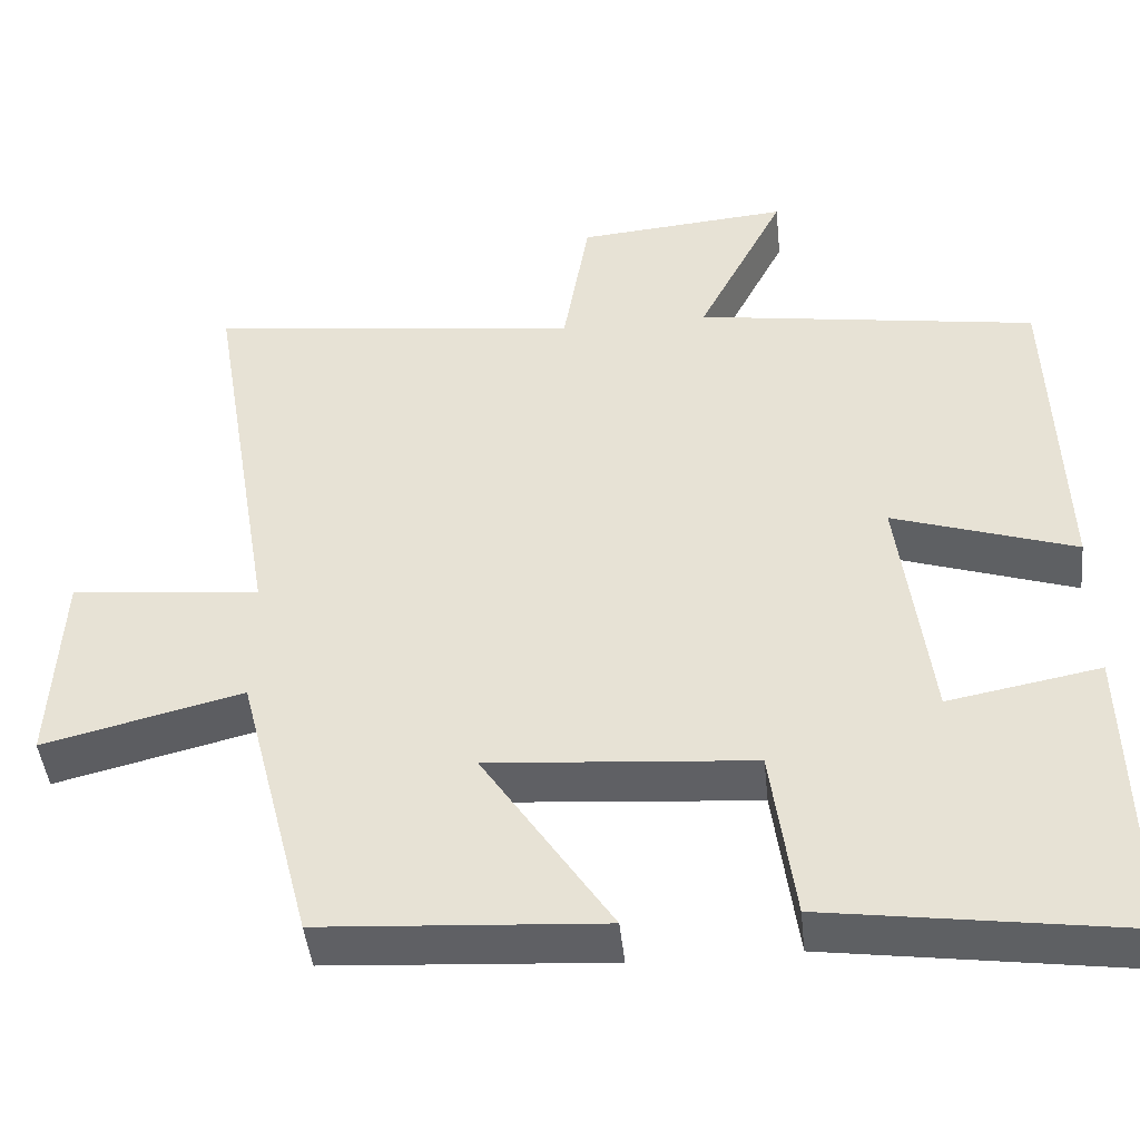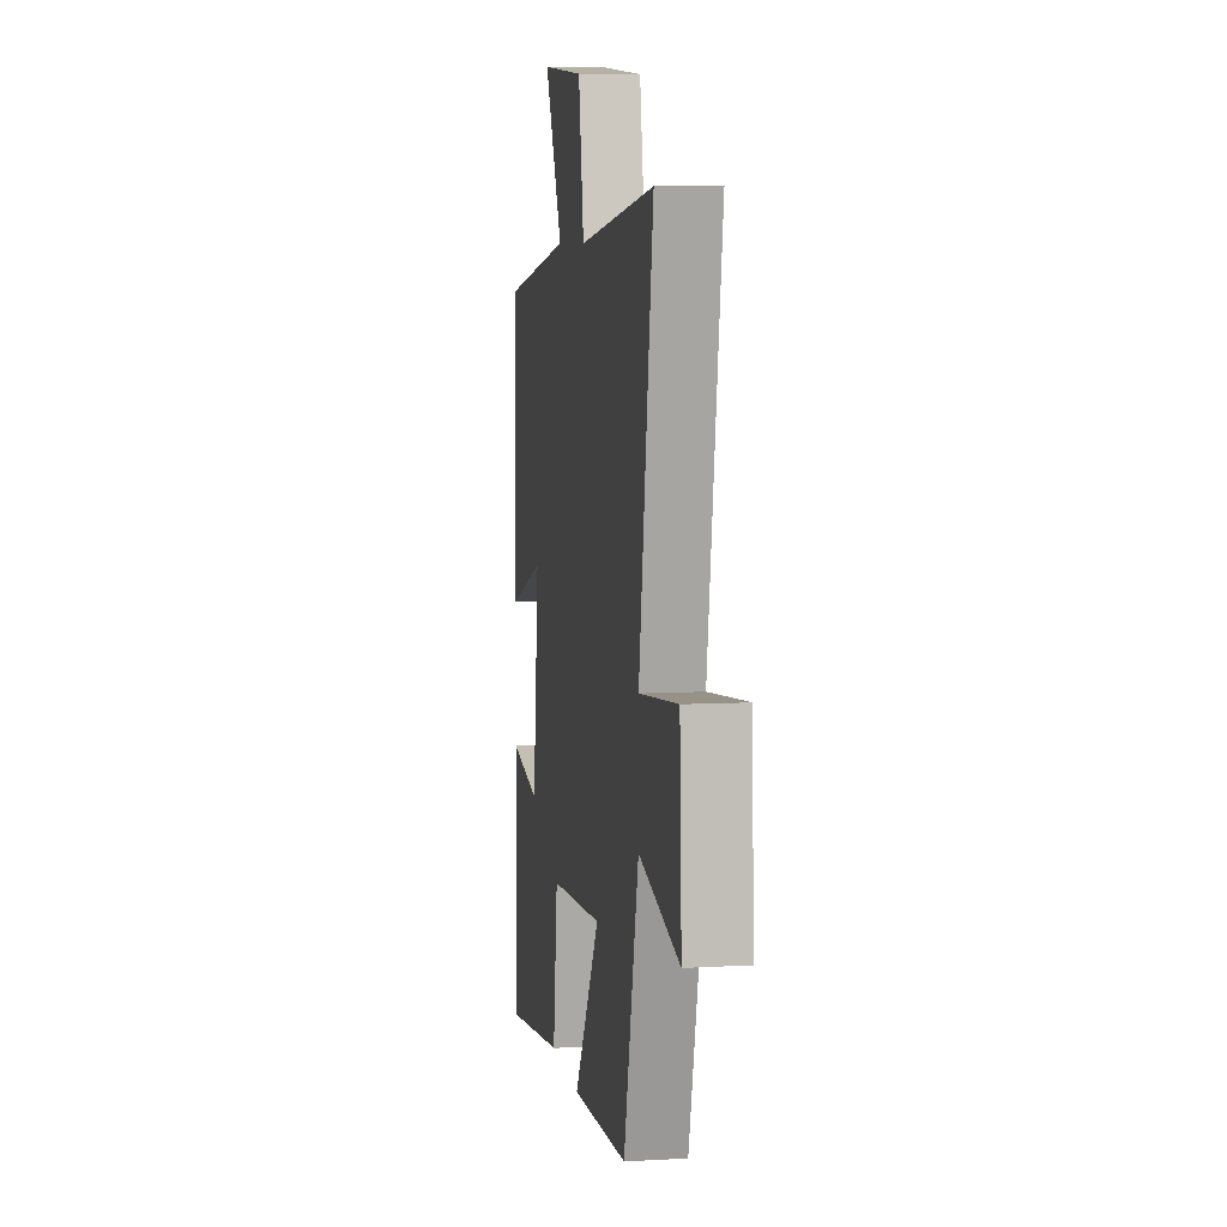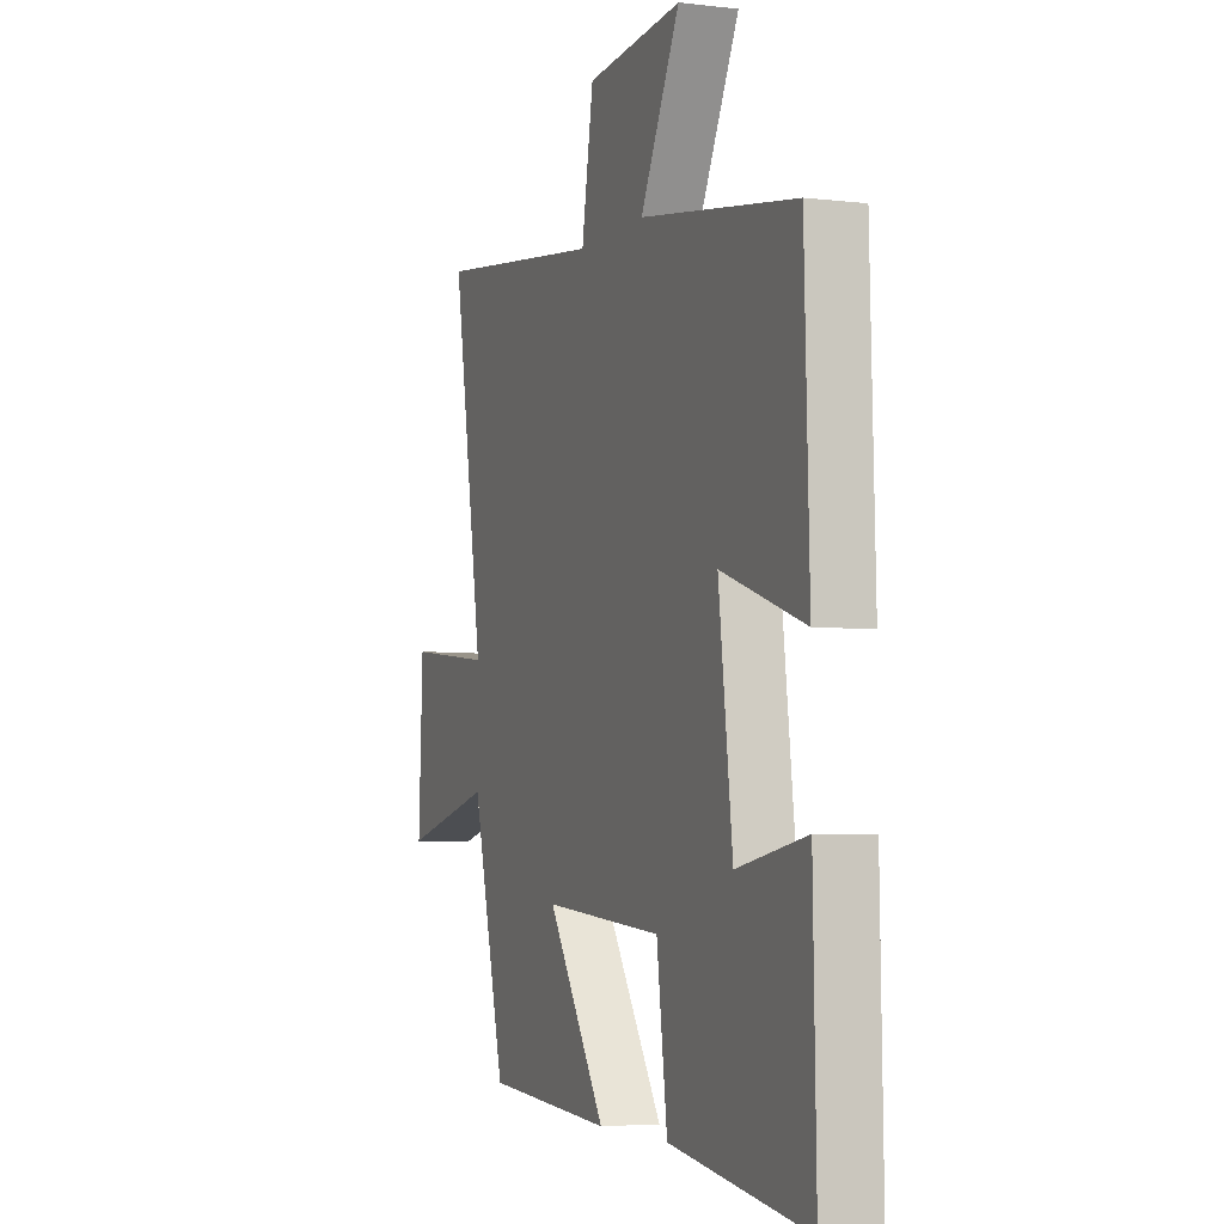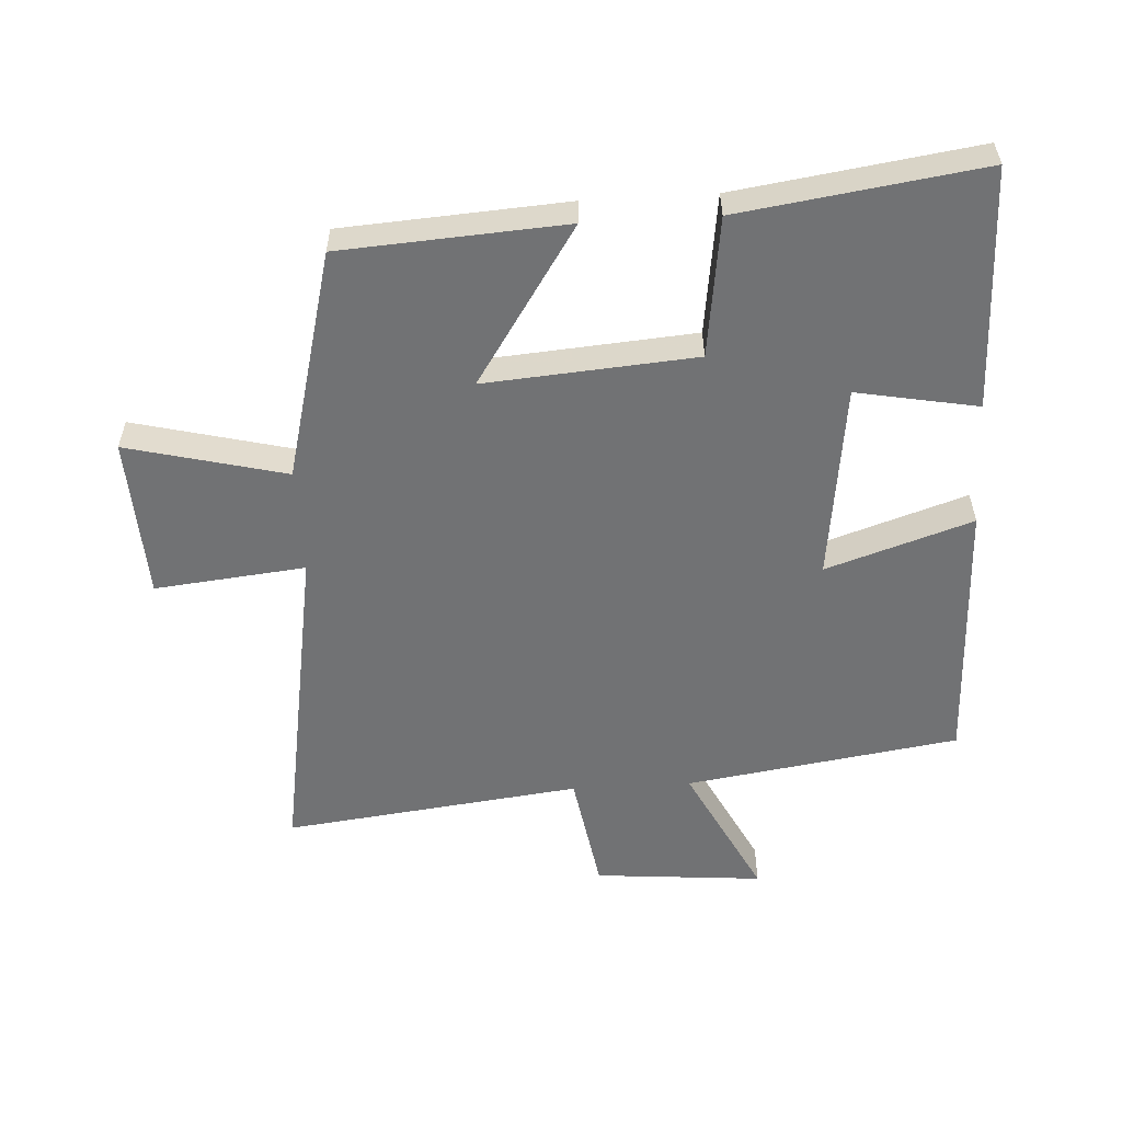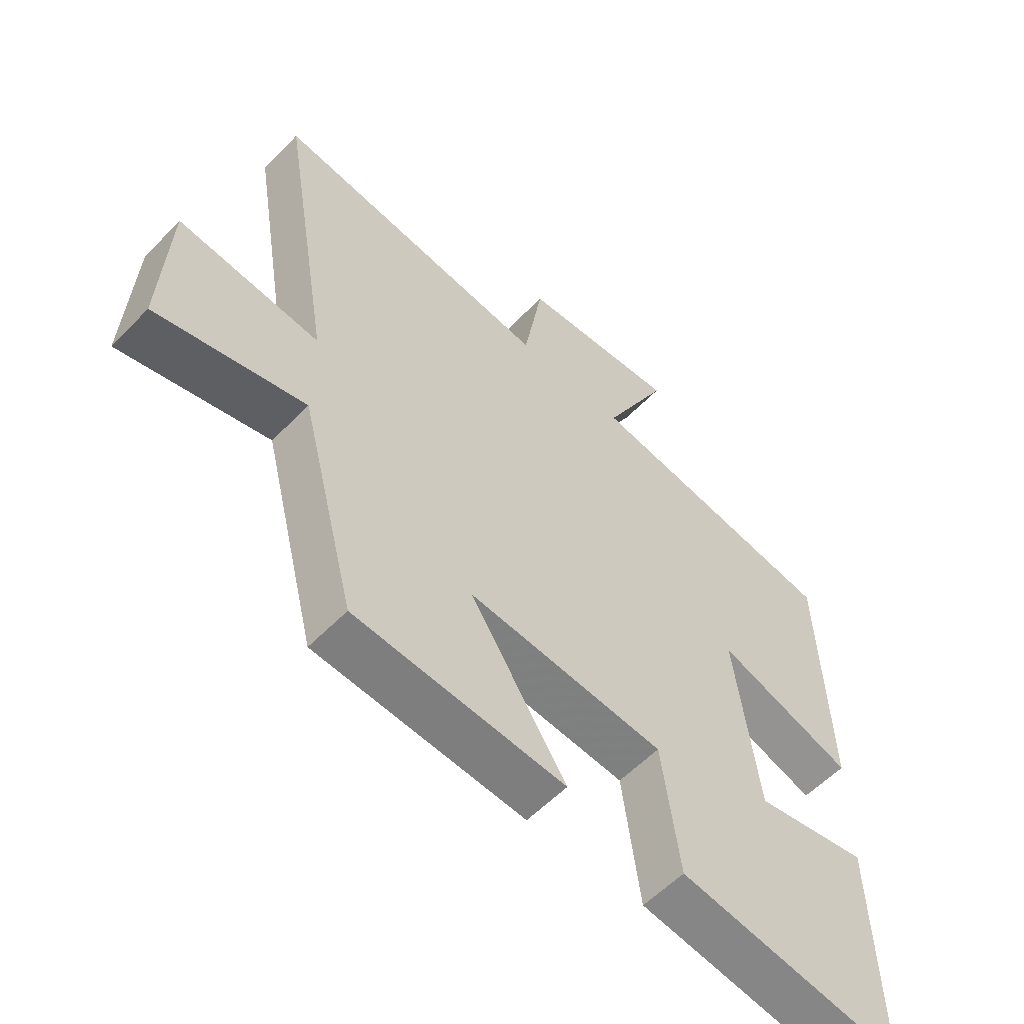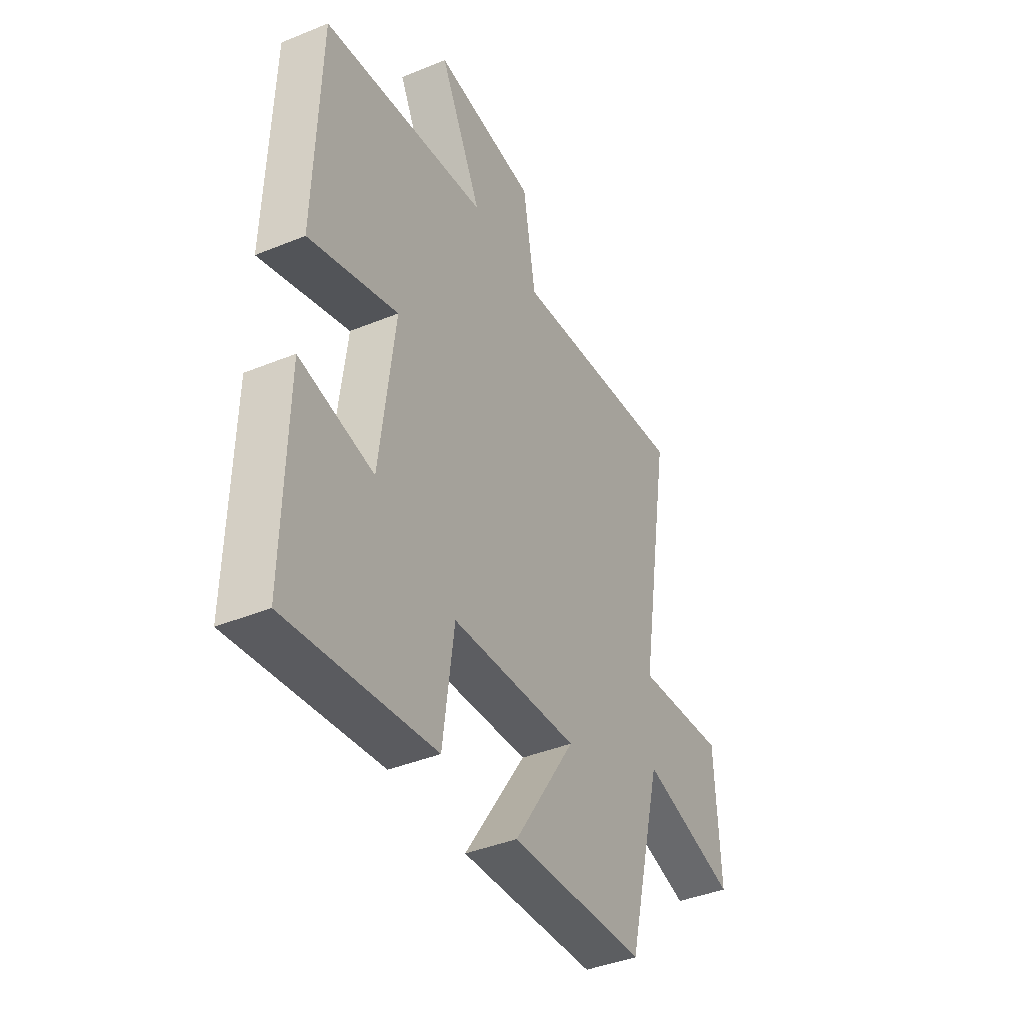
<metadata>
{"format":"obj","ext":"obj","renderer":"f3d","projection":"perspective","resolution":1024,"background":"white","views":[{"elev":-45.0,"azim":-174.0,"up":"+Z"},{"elev":7.2,"azim":80.9,"up":"+Z"},{"elev":-4.5,"azim":-111.0,"up":"+Z"},{"elev":-55.4,"azim":-176.7,"up":"+Y"},{"elev":-57.2,"azim":136.7,"up":"+Z"},{"elev":-41.0,"azim":-63.5,"up":"+Z"}]}
</metadata>
<code>
v 0.409 0.07 -0.477
v 0.062 0.07 -0.5
v 0.221 0.07 -0.257
v -0.105 0.07 -0.283
v -0.134 0.07 -0.5
v -0.508 0.07 -0.554
v -0.5 0.07 -0.178
v -0.312 0.07 -0.213
v -0.274 0.07 0.093
v -0.5 0.07 0.018
v -0.487 0.07 0.435
v -0.063 0.07 0.5
v -0.171 0.07 0.712
v 0.091 0.07 0.69
v 0.123 0.07 0.5
v 0.585 0.07 0.557
v 0.5 0.07 0.045
v 0.734 0.07 0.07
v 0.746 0.07 -0.182
v 0.5 0.07 -0.121
v 0.409 0 -0.477
v 0.062 0 -0.5
v 0.221 0 -0.257
v -0.105 0 -0.283
v -0.134 0 -0.5
v -0.508 0 -0.554
v -0.5 0 -0.178
v -0.312 0 -0.213
v -0.274 0 0.093
v -0.5 0 0.018
v -0.487 0 0.435
v -0.063 0 0.5
v -0.171 0 0.712
v 0.091 0 0.69
v 0.123 0 0.5
v 0.585 0 0.557
v 0.5 0 0.045
v 0.734 0 0.07
v 0.746 0 -0.182
v 0.5 0 -0.121
f 17 18 19 20
f 1 2 3
f 20 1 3
f 17 20 3
f 17 3 4
f 16 17 4
f 15 16 4
f 12 13 14 15
f 11 12 15
f 10 11 15
f 9 10 15
f 8 9 15 4
f 6 7 8
f 5 6 8
f 4 5 8
f 40 39 38 37
f 23 22 21
f 23 21 40
f 23 40 37
f 24 23 37
f 24 37 36
f 24 36 35
f 35 34 33 32
f 35 32 31
f 35 31 30
f 35 30 29
f 24 35 29 28
f 28 27 26
f 28 26 25
f 28 25 24
f 1 21 22 2
f 2 22 23 3
f 3 23 24 4
f 4 24 25 5
f 5 25 26 6
f 6 26 27 7
f 7 27 28 8
f 8 28 29 9
f 9 29 30 10
f 10 30 31 11
f 11 31 32 12
f 12 32 33 13
f 13 33 34 14
f 14 34 35 15
f 15 35 36 16
f 16 36 37 17
f 17 37 38 18
f 18 38 39 19
f 19 39 40 20
f 20 40 21 1

</code>
